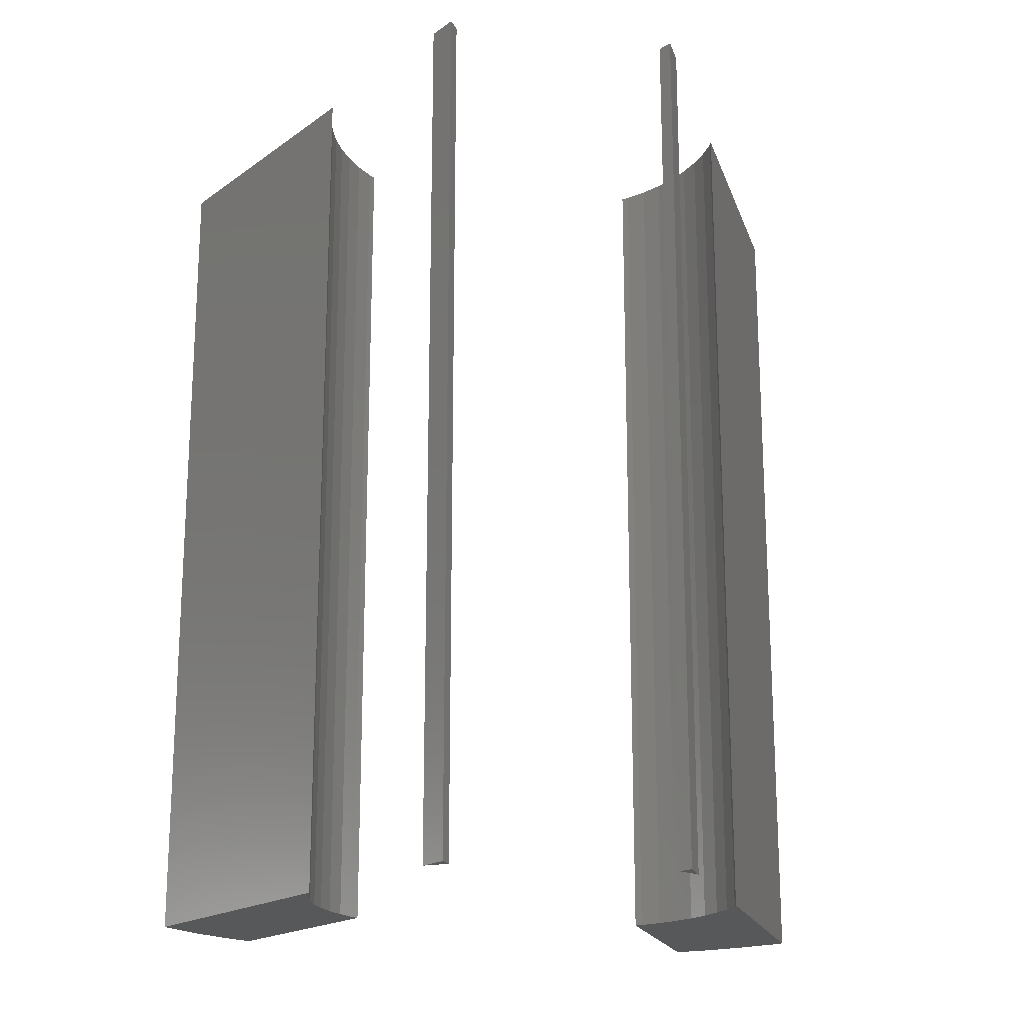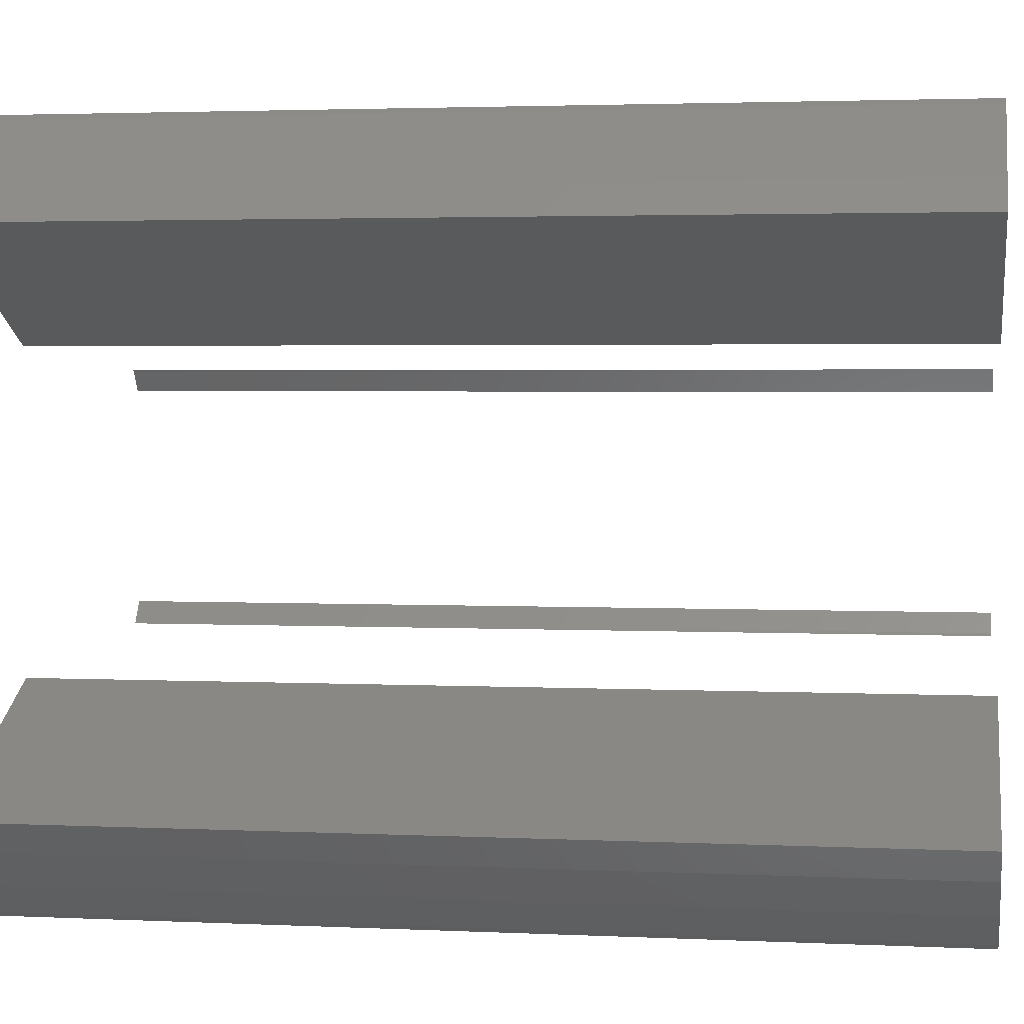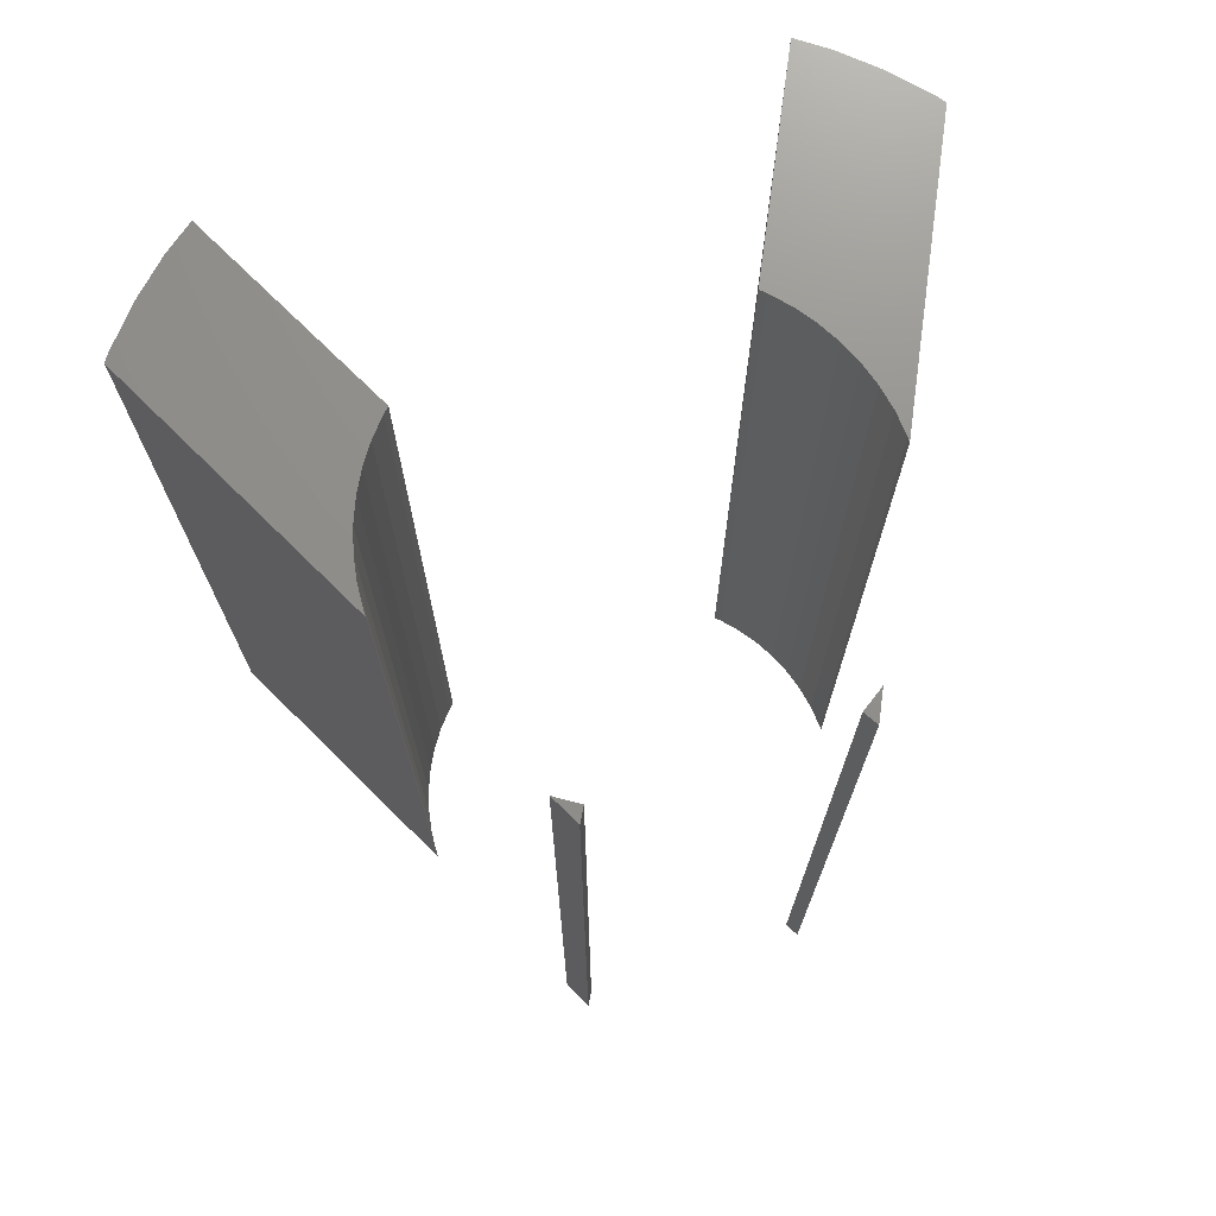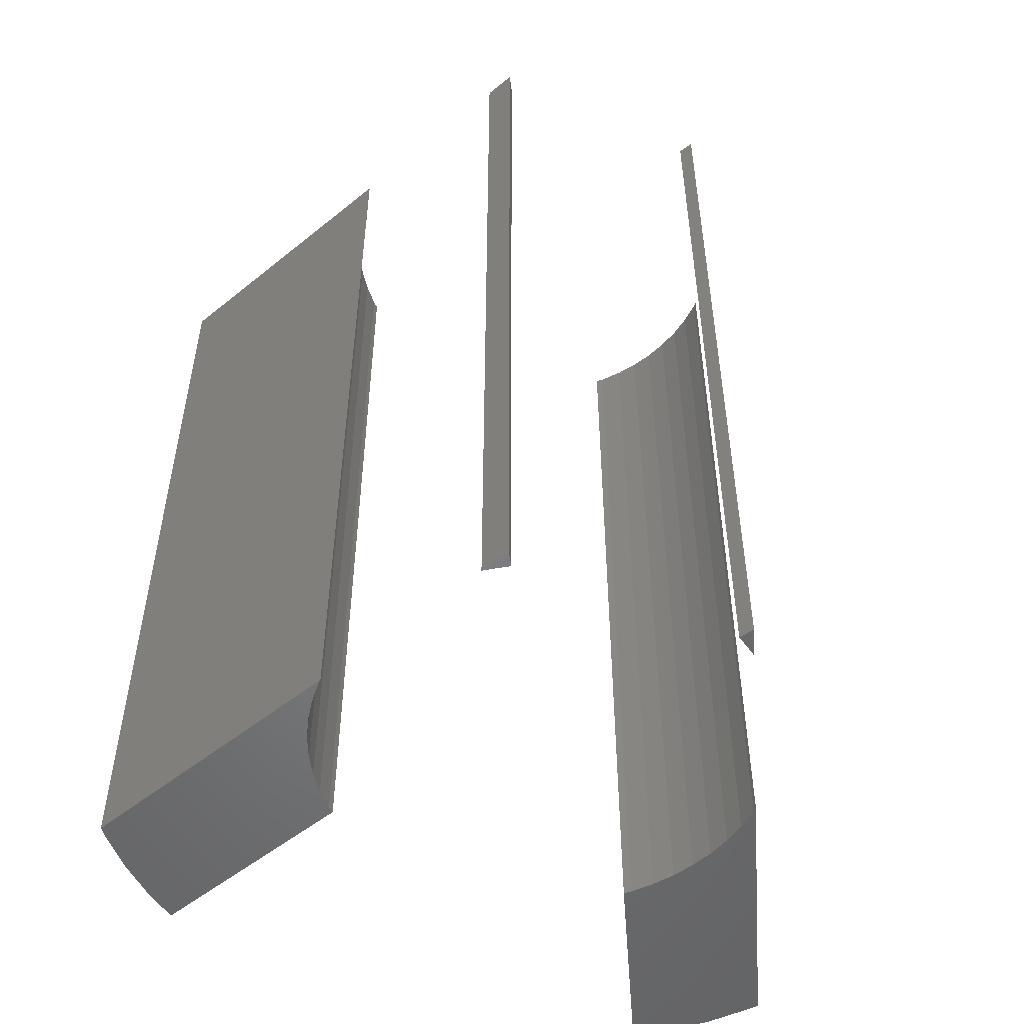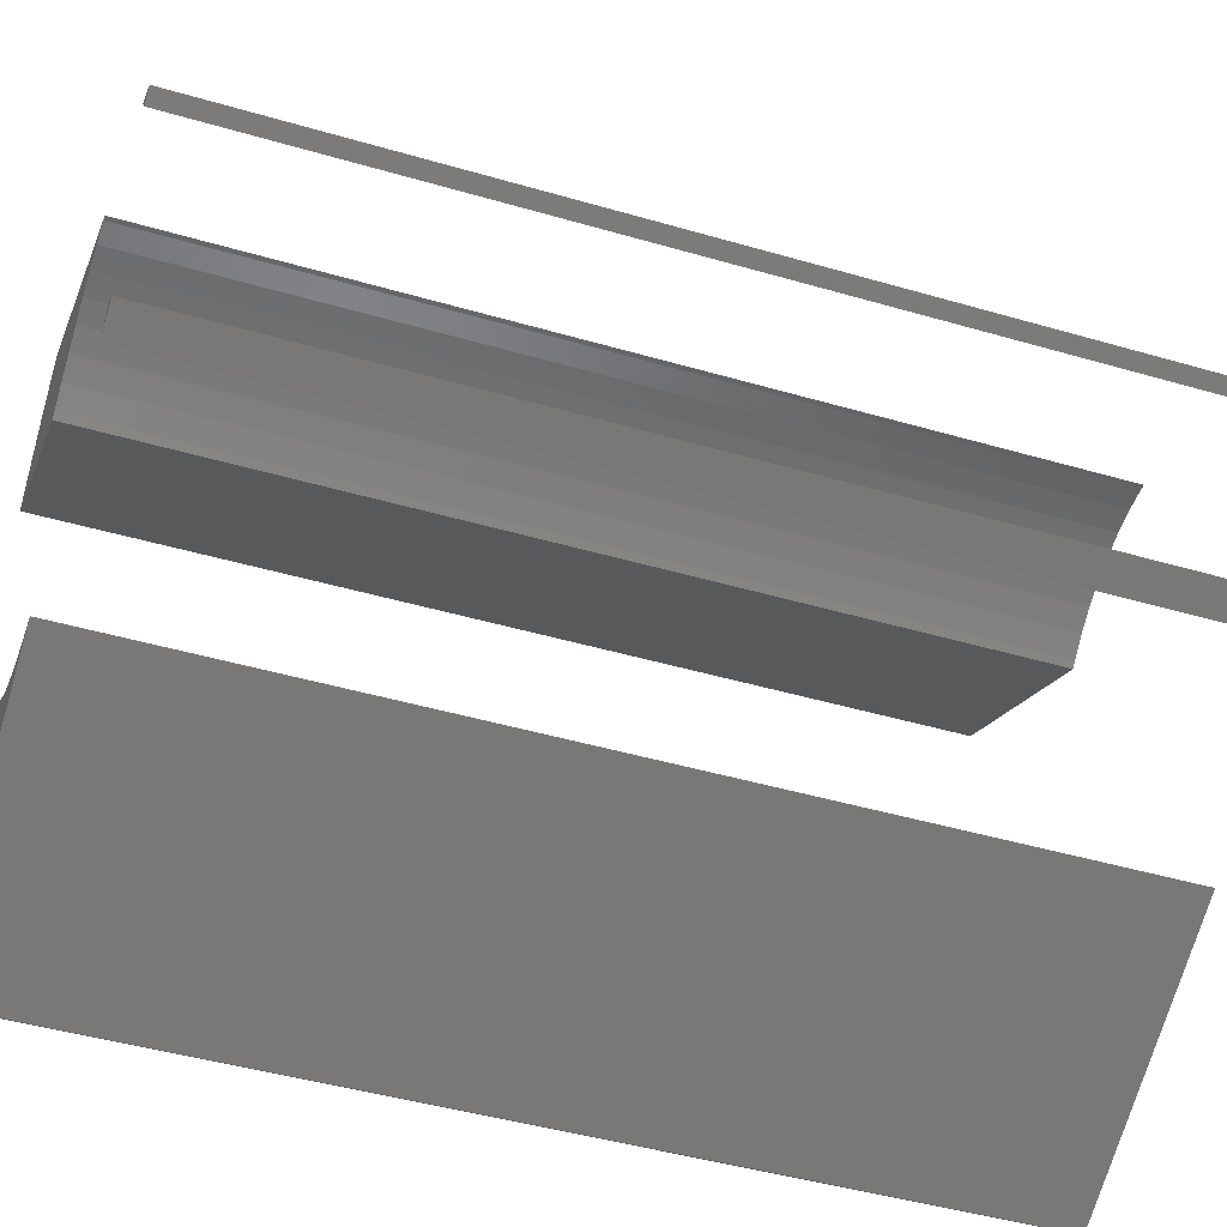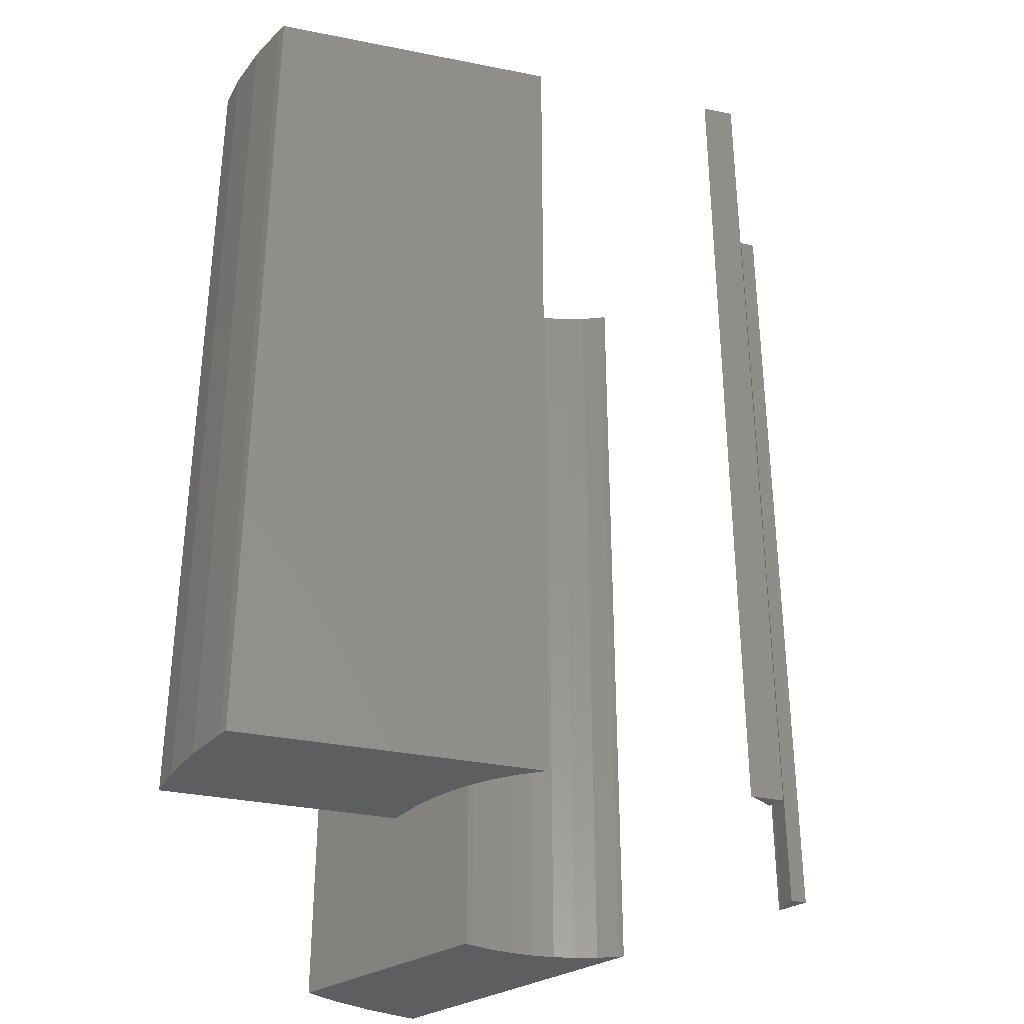
<metadata>
{"format":"stl","ext":"stl","renderer":"f3d","projection":"perspective","resolution":1024,"background":"white","views":[{"elev":-18.9,"azim":79.3,"up":"+Z"},{"elev":2.8,"azim":-80.8,"up":"+Y"},{"elev":72.7,"azim":71.2,"up":"+Z"},{"elev":-51.5,"azim":67.8,"up":"+Z"},{"elev":-45.4,"azim":71.4,"up":"+Y"},{"elev":-34.0,"azim":11.4,"up":"+Z"}]}
</metadata>
<code>
# stl→obj: 76 verts, 136 faces
v 2.321 -1.34 -5
v 2.019 -1.474 -5
v 2.165 -1.25 -5
v 1.997 -1.502 -5
v -2.996 -3.998 -5
v -0.05344 -2.499 -5
v 0.00487 -2.498 -5
v -0.3197 -2.479 -5
v -0.5823 -2.431 -5
v -0.8383 -2.355 -5
v -1.085 -2.252 -5
v -1.319 -2.124 -5
v -1.538 -1.971 -5
v -3.075 -3.942 -5
v -1.739 -1.796 -5
v -3.478 -3.592 -5
v -1.798 -1.732 -5
v -3.842 -3.2 -5
v -4.084 -2.875 -5
v -0.05344 2.499 -5
v -2.996 3.998 -5
v 0.004902 2.498 -5
v -0.3197 2.479 -5
v -0.5823 2.431 -5
v -0.8383 2.355 -5
v -1.085 2.252 -5
v -1.319 2.124 -5
v -1.538 1.971 -5
v -3.075 3.942 -5
v -1.739 1.796 -5
v -3.478 3.592 -5
v -1.798 1.732 -5
v -3.842 3.2 -5
v -4.084 2.875 -5
v 2.019 1.474 -5
v 2.321 1.34 -5
v 2.165 1.25 -5
v 1.997 1.502 -5
v 2.019 -1.474 5
v 2.321 -1.34 5
v 2.165 -1.25 5
v 1.997 -1.502 5
v -0.05344 -2.499 5
v -2.996 -3.998 5
v 0.00487 -2.498 5
v -0.3197 -2.479 5
v -0.5823 -2.431 5
v -0.8383 -2.355 5
v -1.085 -2.252 5
v -1.319 -2.124 5
v -1.538 -1.971 5
v -3.075 -3.942 5
v -1.739 -1.796 5
v -3.478 -3.592 5
v -1.798 -1.732 5
v -3.842 -3.2 5
v -4.084 -2.875 5
v -2.996 3.998 5
v -0.05344 2.499 5
v 0.004902 2.498 5
v -0.3197 2.479 5
v -0.5823 2.431 5
v -0.8383 2.355 5
v -1.085 2.252 5
v -1.319 2.124 5
v -1.538 1.971 5
v -3.075 3.942 5
v -1.739 1.796 5
v -3.478 3.592 5
v -1.798 1.732 5
v -3.842 3.2 5
v -4.084 2.875 5
v 2.321 1.34 5
v 2.019 1.474 5
v 2.165 1.25 5
v 1.997 1.502 5
f 1 2 3
f 2 1 4
f 5 6 7
f 5 8 6
f 5 9 8
f 5 10 9
f 5 11 10
f 5 12 11
f 5 13 12
f 14 13 5
f 13 14 15
f 16 15 14
f 15 16 17
f 18 17 16
f 17 18 19
f 20 21 22
f 23 21 20
f 24 21 23
f 25 21 24
f 26 21 25
f 27 21 26
f 28 21 27
f 29 28 30
f 31 30 32
f 28 29 21
f 30 31 29
f 32 33 31
f 33 32 34
f 35 36 37
f 36 35 38
f 39 40 41
f 40 39 42
f 43 44 45
f 46 44 43
f 47 44 46
f 48 44 47
f 49 44 48
f 50 44 49
f 51 44 50
f 52 51 53
f 54 53 55
f 51 52 44
f 53 54 52
f 55 56 54
f 56 55 57
f 58 59 60
f 58 61 59
f 58 62 61
f 58 63 62
f 58 64 63
f 58 65 64
f 58 66 65
f 67 66 58
f 66 67 68
f 69 68 67
f 68 69 70
f 71 70 69
f 70 71 72
f 73 74 75
f 74 73 76
f 1 41 40
f 41 1 3
f 2 41 3
f 41 2 39
f 4 39 2
f 39 4 42
f 7 43 45
f 43 7 6
f 6 46 43
f 46 6 8
f 8 47 46
f 47 8 9
f 9 48 47
f 48 9 10
f 10 49 48
f 49 10 11
f 11 50 49
f 50 11 12
f 12 51 50
f 51 12 13
f 13 53 51
f 53 13 15
f 53 17 55
f 17 53 15
f 70 30 68
f 30 70 32
f 30 66 68
f 66 30 28
f 28 65 66
f 65 28 27
f 27 64 65
f 64 27 26
f 26 63 64
f 63 26 25
f 25 62 63
f 62 25 24
f 24 61 62
f 61 24 23
f 23 59 61
f 59 23 20
f 20 60 59
f 60 20 22
f 35 76 38
f 76 35 74
f 37 74 35
f 74 37 75
f 37 73 75
f 73 37 36
f 21 67 58
f 67 21 29
f 29 69 67
f 69 29 31
f 33 69 31
f 69 33 71
f 34 71 33
f 71 34 72
f 18 57 19
f 57 18 56
f 16 56 18
f 56 16 54
f 16 52 54
f 52 16 14
f 14 44 52
f 44 14 5
f 17 57 55
f 57 17 19
f 5 45 44
f 45 5 7
f 4 40 42
f 40 4 1
f 22 58 60
f 58 22 21
f 36 76 73
f 76 36 38
f 34 70 72
f 70 34 32

</code>
